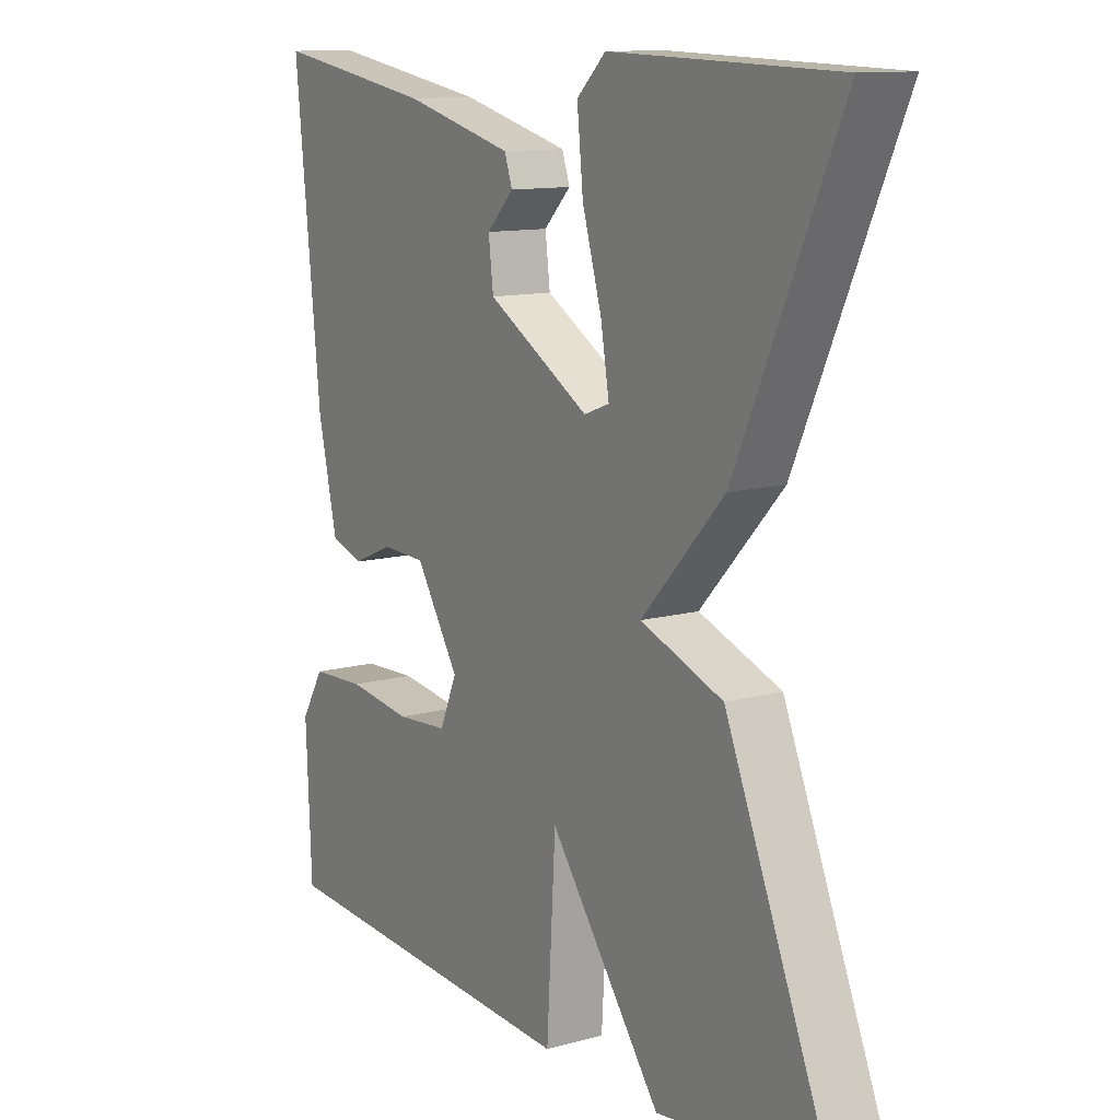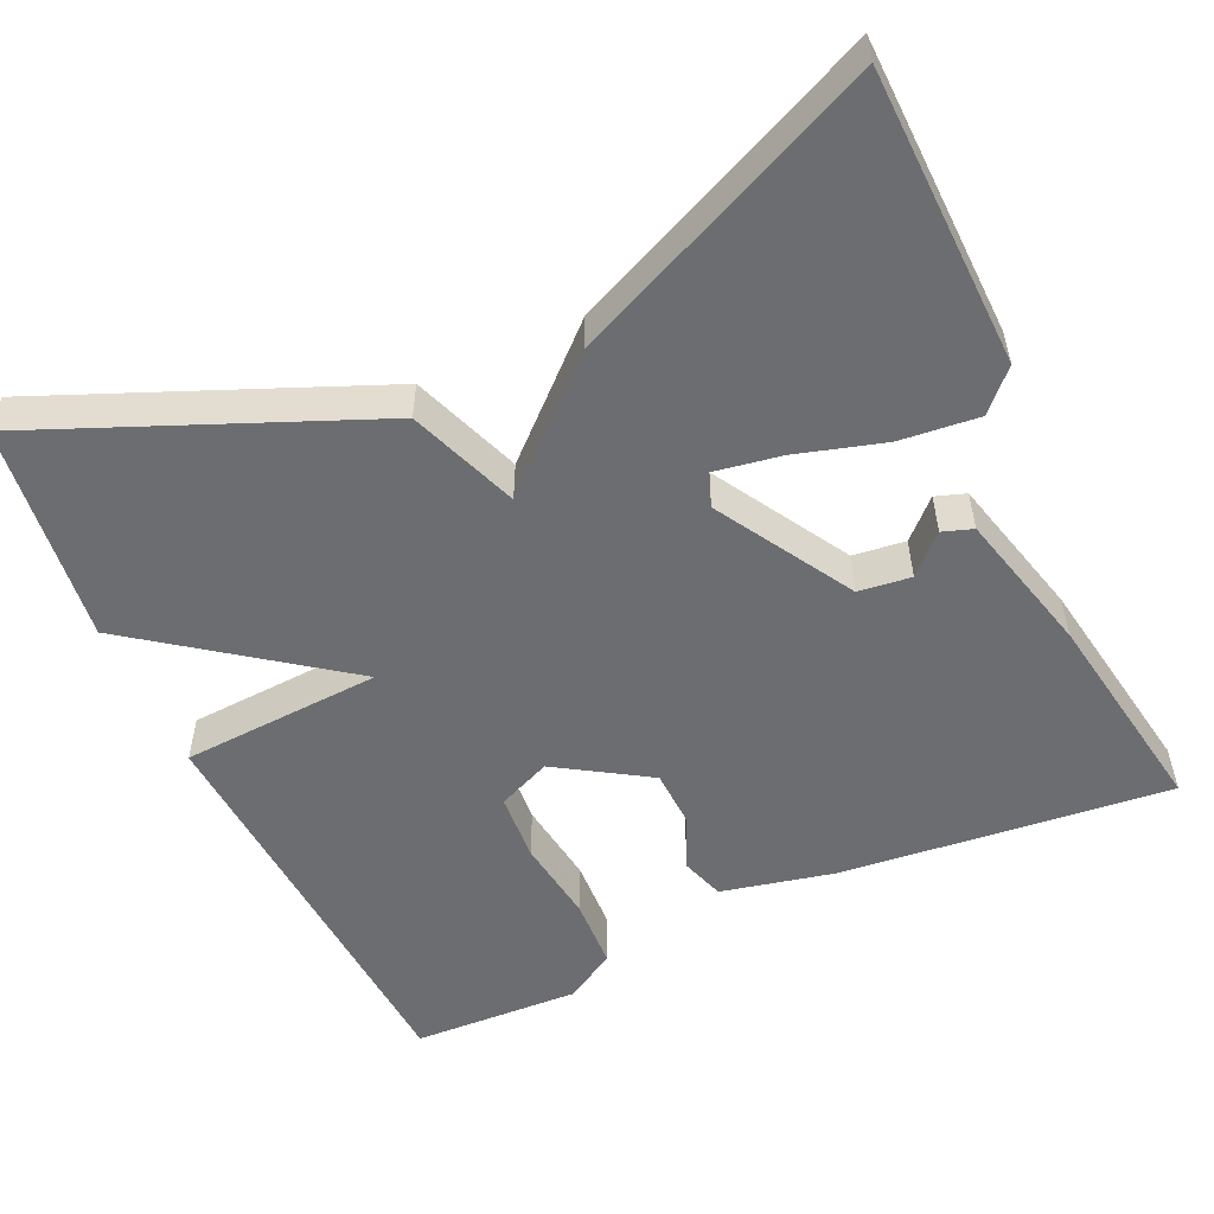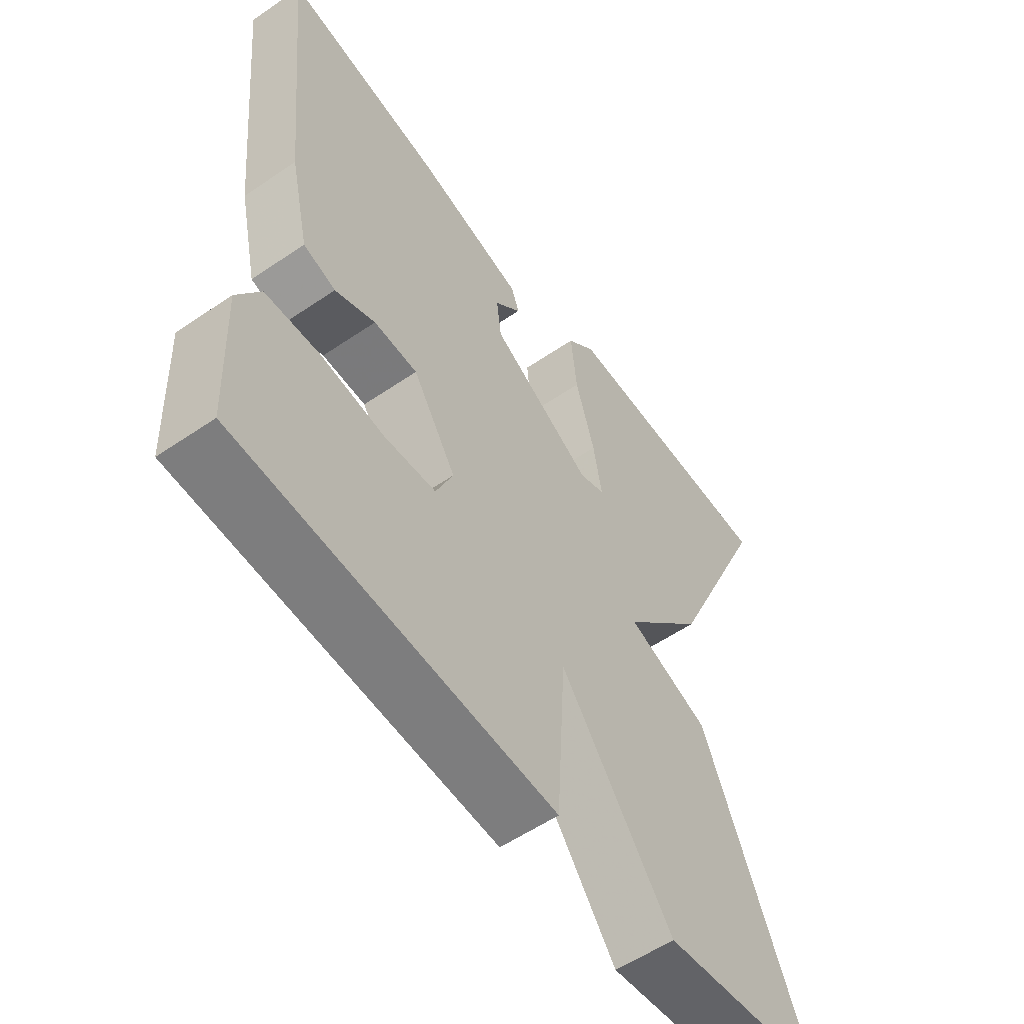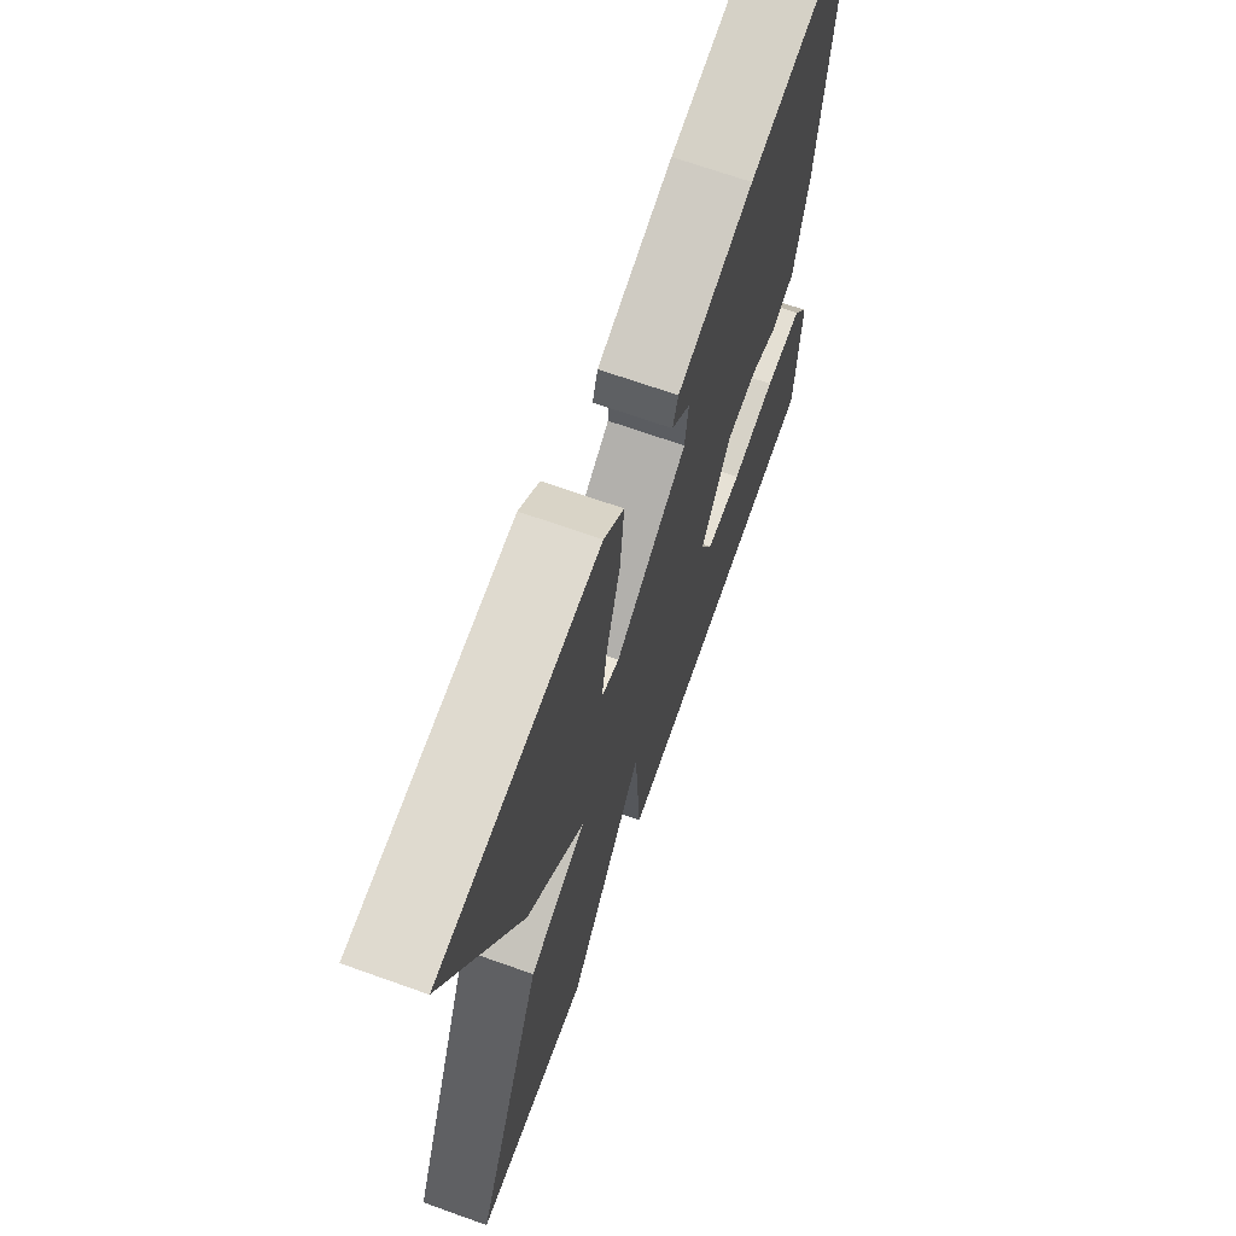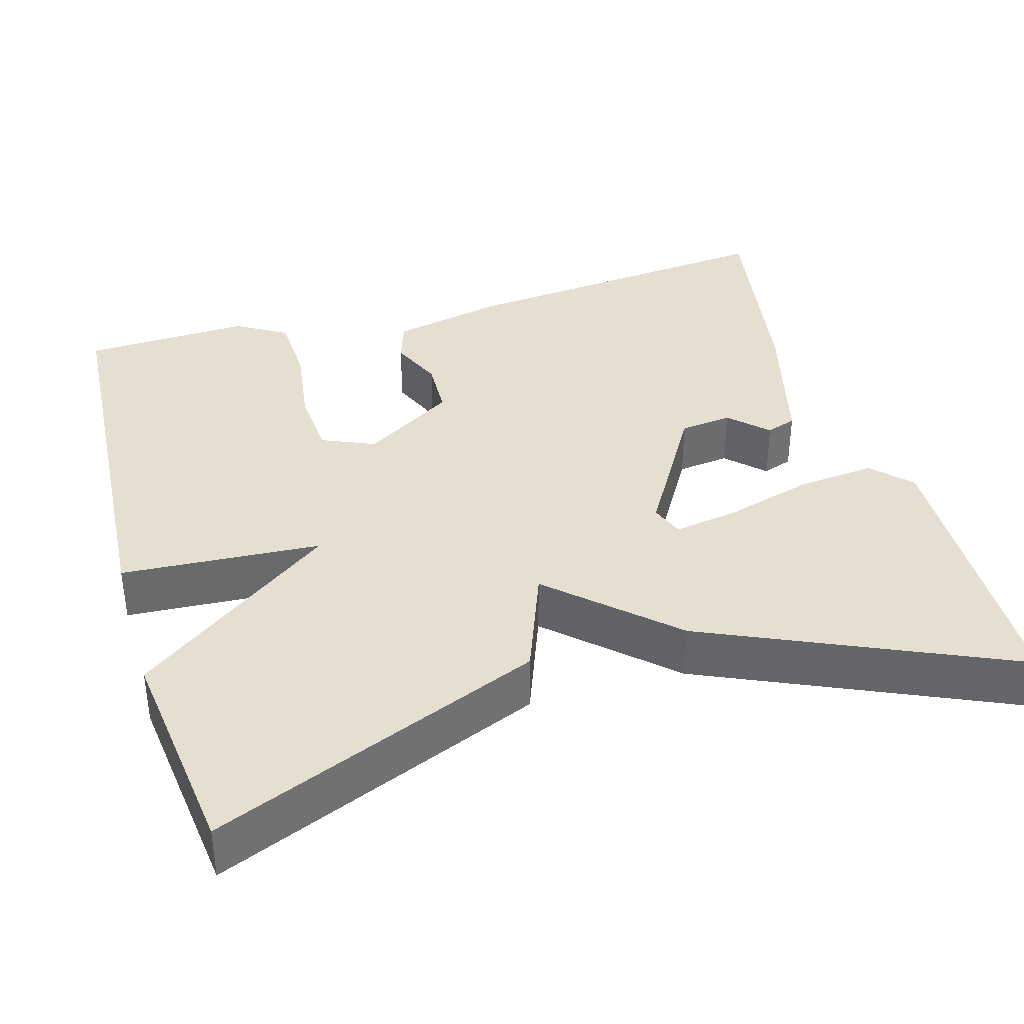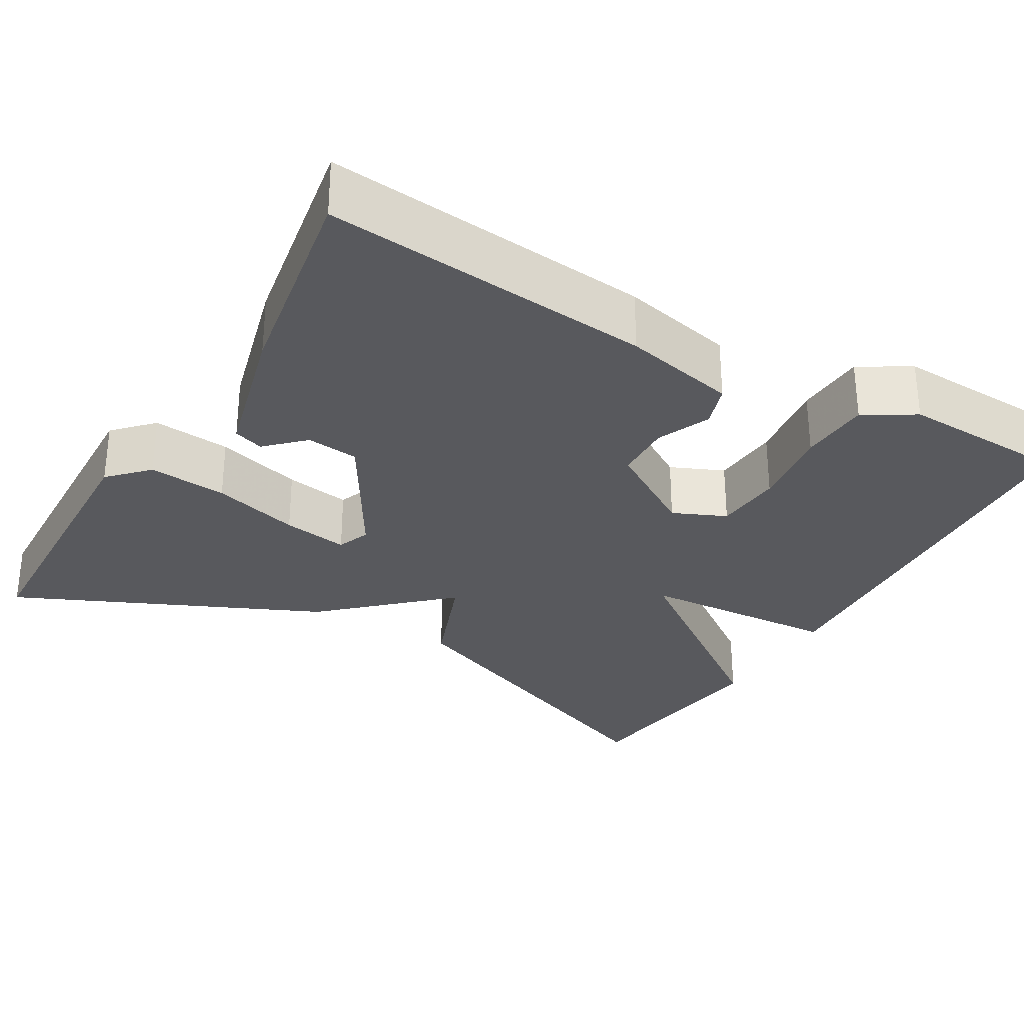
<metadata>
{"format":"obj","ext":"obj","renderer":"f3d","projection":"perspective","resolution":1024,"background":"white","views":[{"elev":11.9,"azim":-123.4,"up":"+Z"},{"elev":-54.0,"azim":-65.4,"up":"+Y"},{"elev":-56.4,"azim":125.5,"up":"+Z"},{"elev":69.1,"azim":-70.4,"up":"+Z"},{"elev":37.5,"azim":-106.1,"up":"+Y"},{"elev":-30.0,"azim":59.8,"up":"+Y"}]}
</metadata>
<code>
v -0.5 0.07 -0.5
v -0.328 0.07 -0.085
v -0.191 0.07 -0.033
v -0.328 0.07 0.115
v -0.5 0.07 0.5
v -0.127 0.07 0.511
v -0.079 0.07 0.465
v -0.089 0.07 0.366
v -0.121 0.07 0.256
v -0.135 0.07 0.173
v -0.093 0.07 0.157
v 0.077 0.07 0.258
v 0.085 0.07 0.324
v 0.04 0.07 0.37
v 0.053 0.07 0.408
v 0.234 0.07 0.455
v 0.5 0.07 0.5
v 0.458 0.07 0.087
v 0.426 0.07 -0.056
v 0.372 0.07 -0.074
v 0.305 0.07 -0.045
v 0.232 0.07 -0.048
v 0.16 0.07 -0.163
v 0.189 0.07 -0.23
v 0.275 0.07 -0.236
v 0.381 0.07 -0.221
v 0.471 0.07 -0.225
v 0.509 0.07 -0.289
v 0.5 0.07 -0.5
v -0.024 0.07 -0.534
v -0.039 0.07 -0.282
v -0.224 0.07 -0.534
v -0.5 0 -0.5
v -0.328 0 -0.085
v -0.191 0 -0.033
v -0.328 0 0.115
v -0.5 0 0.5
v -0.127 0 0.511
v -0.079 0 0.465
v -0.089 0 0.366
v -0.121 0 0.256
v -0.135 0 0.173
v -0.093 0 0.157
v 0.077 0 0.258
v 0.085 0 0.324
v 0.04 0 0.37
v 0.053 0 0.408
v 0.234 0 0.455
v 0.5 0 0.5
v 0.458 0 0.087
v 0.426 0 -0.056
v 0.372 0 -0.074
v 0.305 0 -0.045
v 0.232 0 -0.048
v 0.16 0 -0.163
v 0.189 0 -0.23
v 0.275 0 -0.236
v 0.381 0 -0.221
v 0.471 0 -0.225
v 0.509 0 -0.289
v 0.5 0 -0.5
v -0.024 0 -0.534
v -0.039 0 -0.282
v -0.224 0 -0.534
f 1 2 3
f 32 1 3
f 31 32 3
f 29 30 31
f 28 29 31
f 27 28 31
f 26 27 31
f 25 26 31
f 24 25 31
f 23 24 31 3
f 22 23 3 4
f 21 22 4
f 19 20 21
f 18 19 21
f 17 18 21
f 16 17 21
f 15 16 21
f 13 14 15
f 13 15 21
f 12 13 21
f 11 12 21
f 10 11 21 4
f 7 8 9
f 6 7 9
f 5 6 9
f 4 5 9
f 4 9 10
f 35 34 33
f 35 33 64
f 35 64 63
f 63 62 61
f 63 61 60
f 63 60 59
f 63 59 58
f 63 58 57
f 63 57 56
f 35 63 56 55
f 36 35 55 54
f 36 54 53
f 53 52 51
f 53 51 50
f 53 50 49
f 53 49 48
f 53 48 47
f 47 46 45
f 53 47 45
f 53 45 44
f 53 44 43
f 36 53 43 42
f 41 40 39
f 41 39 38
f 41 38 37
f 41 37 36
f 42 41 36
f 1 33 34 2
f 2 34 35 3
f 3 35 36 4
f 4 36 37 5
f 5 37 38 6
f 6 38 39 7
f 7 39 40 8
f 8 40 41 9
f 9 41 42 10
f 10 42 43 11
f 11 43 44 12
f 12 44 45 13
f 13 45 46 14
f 14 46 47 15
f 15 47 48 16
f 16 48 49 17
f 17 49 50 18
f 18 50 51 19
f 19 51 52 20
f 20 52 53 21
f 21 53 54 22
f 22 54 55 23
f 23 55 56 24
f 24 56 57 25
f 25 57 58 26
f 26 58 59 27
f 27 59 60 28
f 28 60 61 29
f 29 61 62 30
f 30 62 63 31
f 31 63 64 32
f 32 64 33 1

</code>
